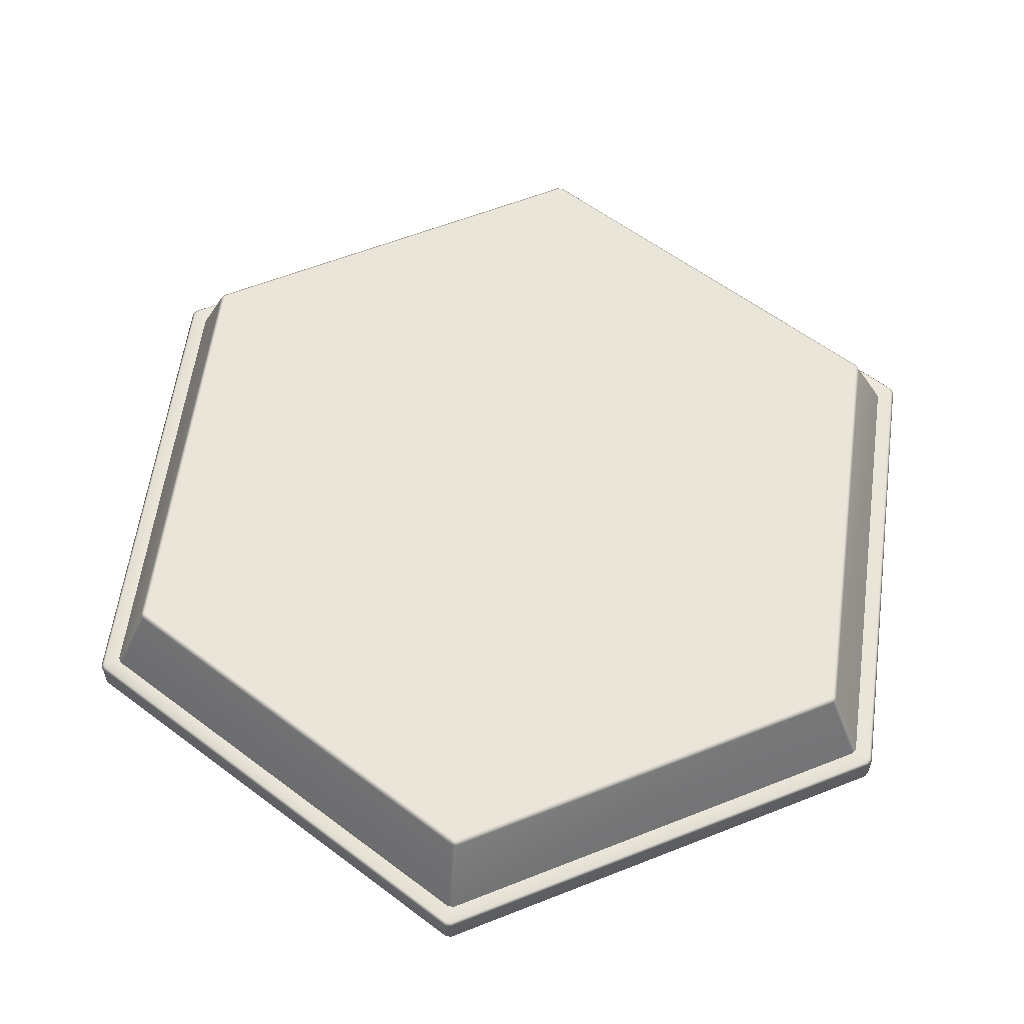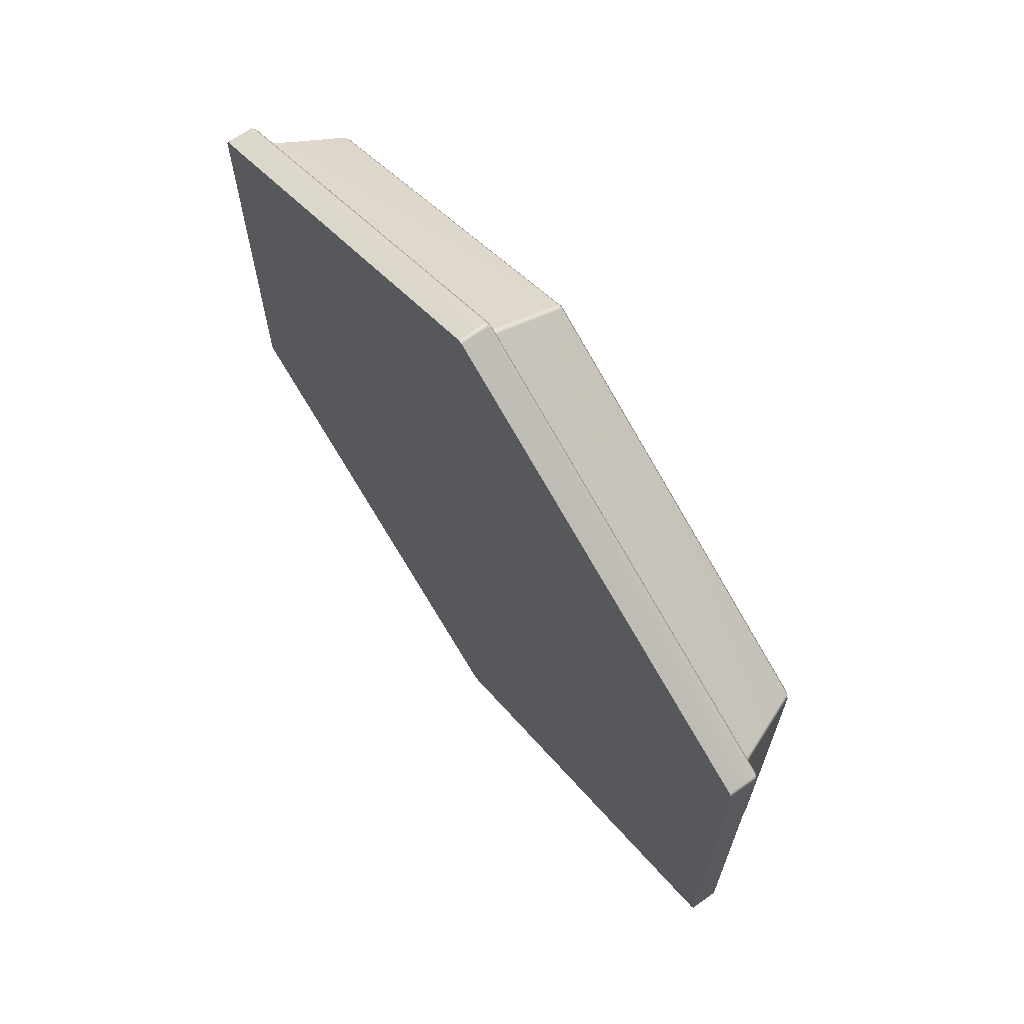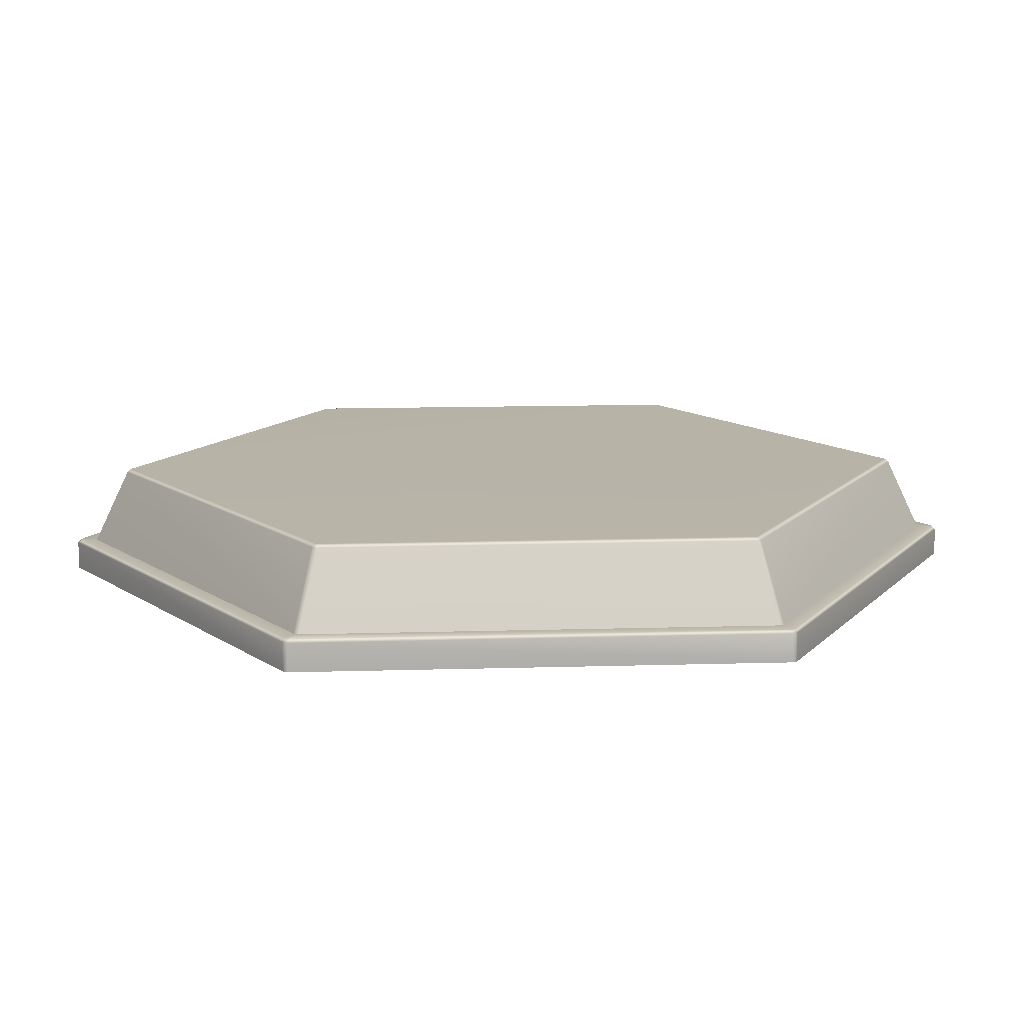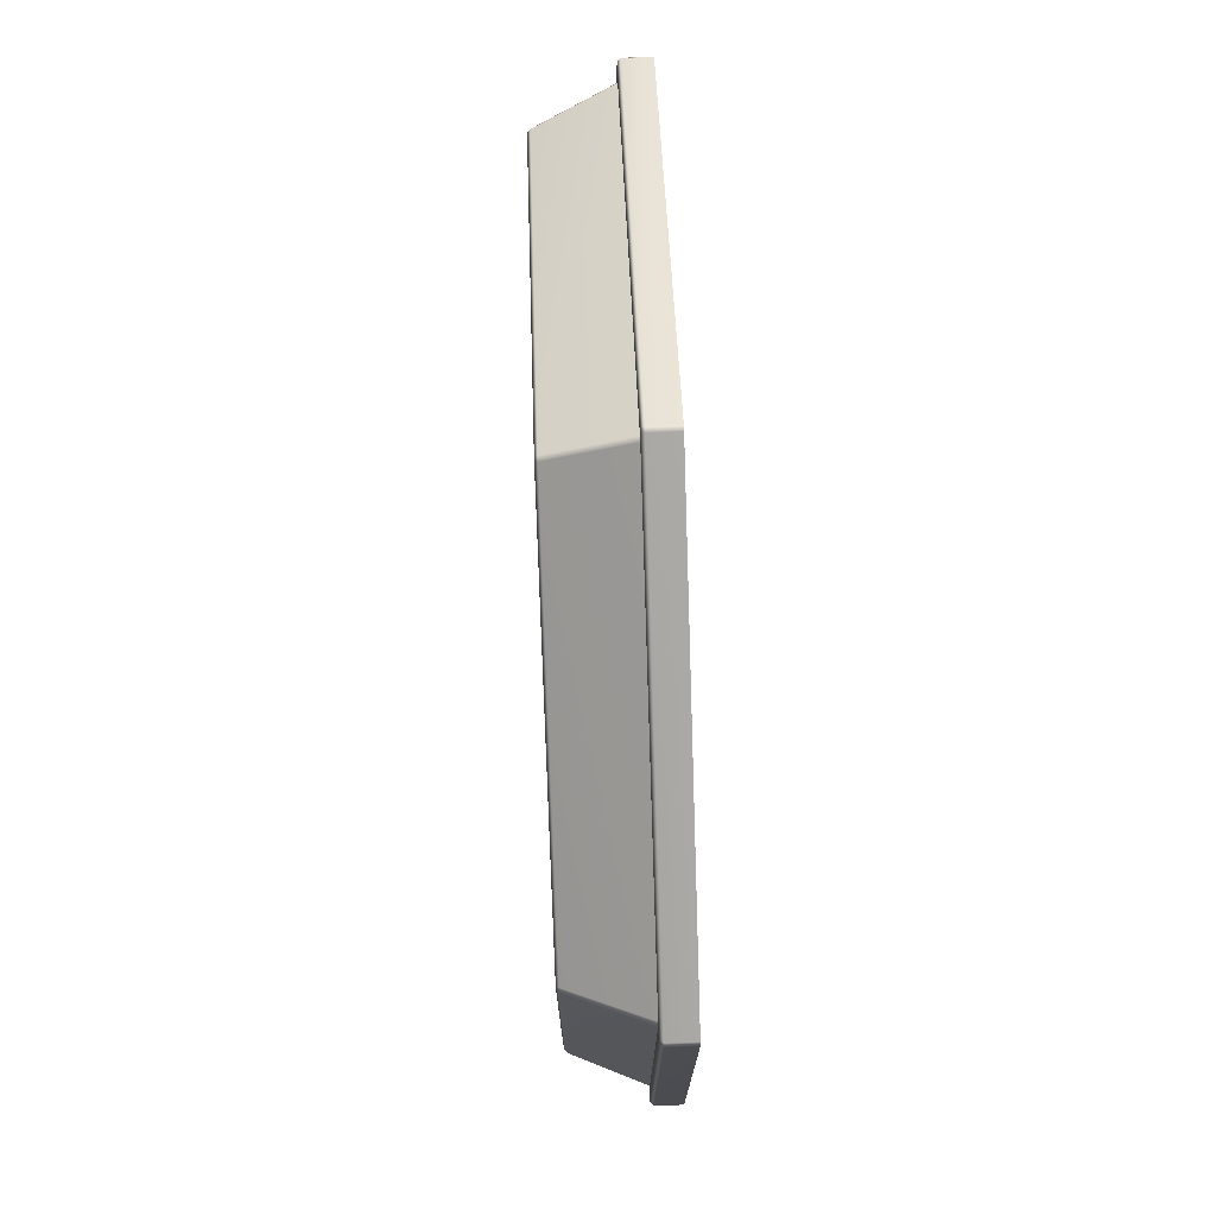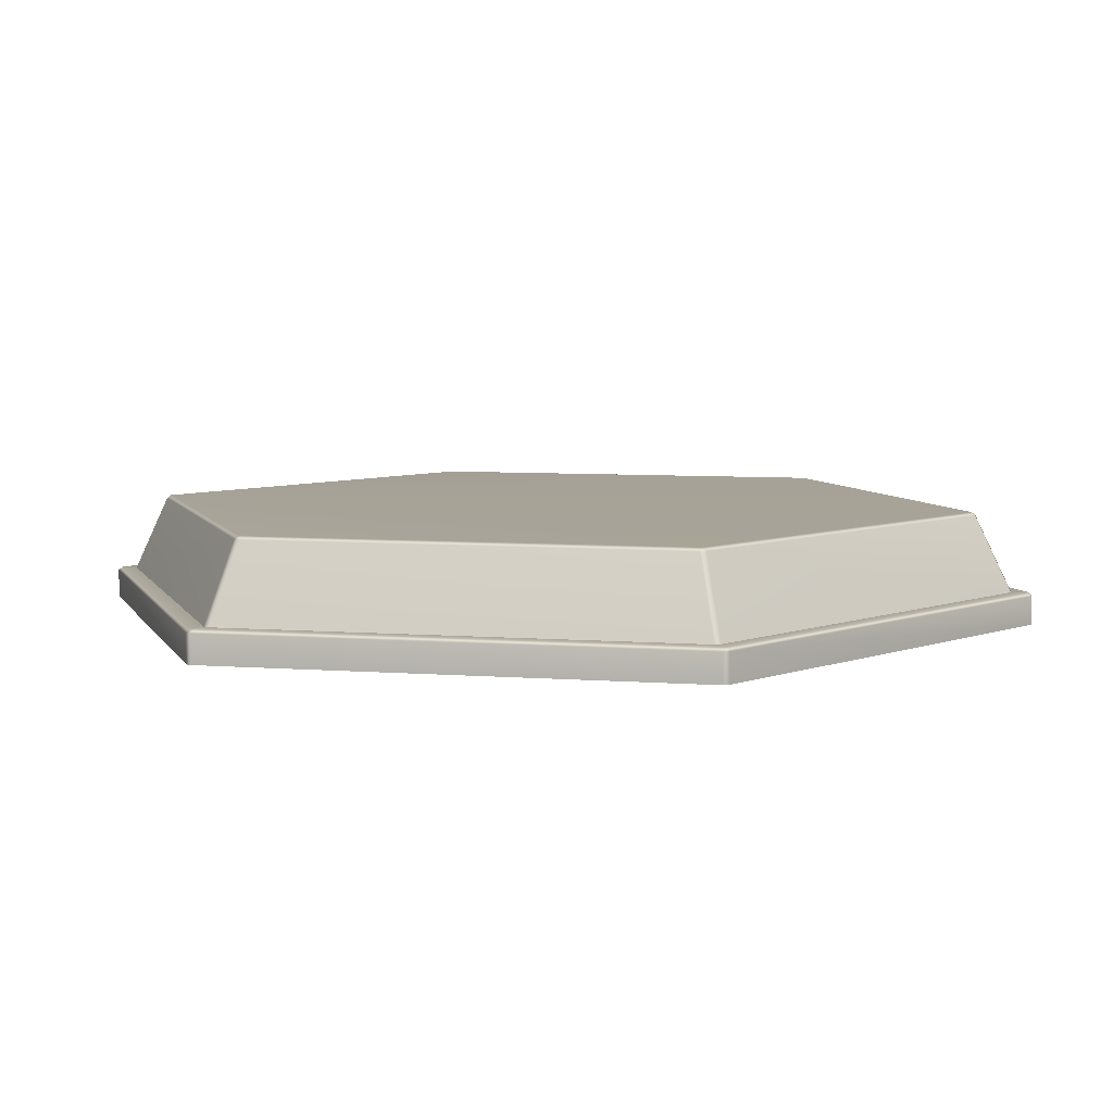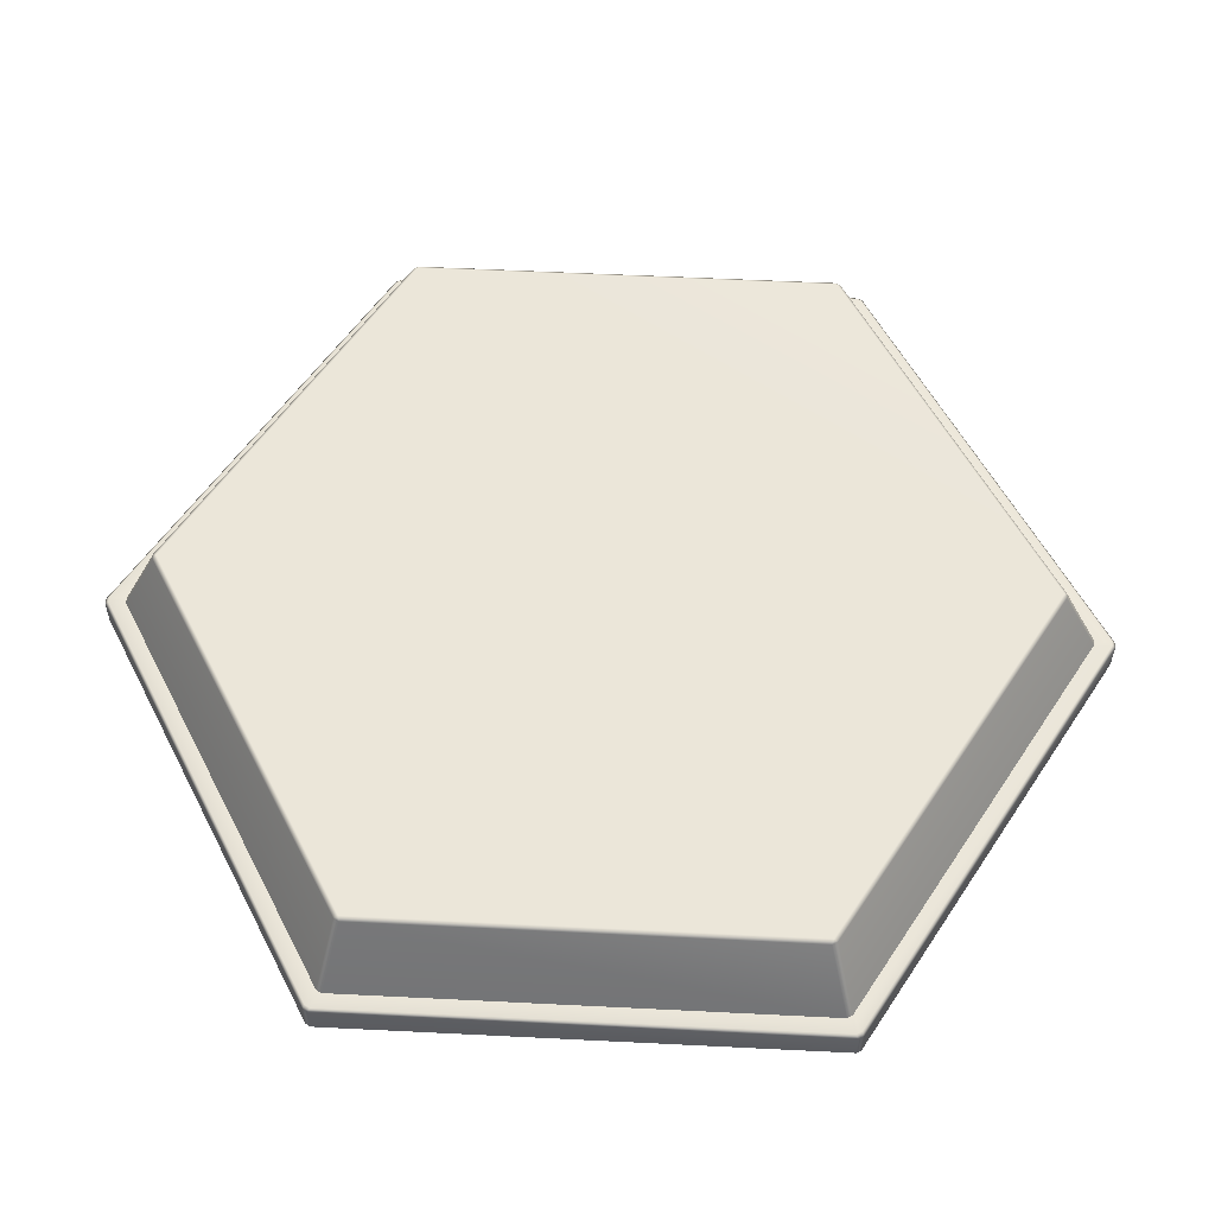
<metadata>
{"format":"obj","ext":"obj","renderer":"f3d","projection":"perspective","resolution":1024,"background":"white","views":[{"elev":59.0,"azim":127.8,"up":"+Y"},{"elev":68.5,"azim":54.4,"up":"+Z"},{"elev":12.8,"azim":86.1,"up":"+Y"},{"elev":74.5,"azim":-92.2,"up":"+Z"},{"elev":6.7,"azim":-17.3,"up":"+Y"},{"elev":56.0,"azim":33.0,"up":"+Y"}]}
</metadata>
<code>
v 0.4838 -0.1284 -0.2831
v 0.4871 -0.1284 -0.2775
v 0.4871 -0.1284 0.2775
v 0.4838 -0.1284 0.2831
v 0.003248 -0.1284 0.5606
v -0.003248 -0.1284 0.5606
v -0.4838 -0.1284 0.2831
v -0.4871 -0.1284 0.2775
v -0.4871 -0.1284 -0.2775
v -0.4838 -0.1284 -0.2831
v -0.003248 -0.1284 -0.5606
v 0.003248 -0.1284 -0.5606
v -0.003522 -0.09159 -0.5561
v 0.003522 -0.09159 -0.5561
v 0.003248 -0.09534 -0.5606
v -0.003248 -0.09534 -0.5606
v -0.4833 -0.09159 -0.275
v -0.4798 -0.09159 -0.2811
v -0.4838 -0.09534 -0.2831
v -0.4871 -0.09534 -0.2775
v -0.4833 -0.09159 0.275
v -0.4871 -0.09534 0.2775
v -0.4838 -0.09534 0.2831
v -0.4798 -0.09159 0.2811
v -0.003522 -0.09159 0.5561
v -0.003248 -0.09534 0.5606
v 0.003248 -0.09534 0.5606
v 0.003522 -0.09159 0.5561
v 0.4833 -0.09159 0.275
v 0.4798 -0.09159 0.2811
v 0.4838 -0.09534 0.2831
v 0.4871 -0.09534 0.2775
v 0.4798 -0.09159 -0.2811
v 0.4833 -0.09159 -0.275
v 0.4871 -0.09534 -0.2775
v 0.4838 -0.09534 -0.2831
v -0.4262 -0.003462 -0.2501
v -0.4297 -0.003462 -0.2441
v -0.4245 0 -0.2451
v 0.003506 -0.003462 -0.4942
v -0.003506 -0.003462 -0.4942
v 0 0 -0.4902
v -0.4262 -0.003462 0.2501
v -0.4245 0 0.2451
v -0.4297 -0.003462 0.2441
v 0.003506 -0.003462 0.4942
v 0 0 0.4902
v -0.003506 -0.003462 0.4942
v 0.4262 -0.003462 0.2501
v 0.4297 -0.003462 0.2441
v 0.4245 0 0.2451
v 0.4262 -0.003462 -0.2501
v 0.4245 0 -0.2451
v 0.4297 -0.003462 -0.2441
v -0.003513 -0.09159 0.5366
v 0.003513 -0.09159 0.5366
v -0.4664 -0.09159 -0.2652
v -0.4629 -0.09159 -0.2713
v 0.003513 -0.09159 -0.5366
v -0.003513 -0.09159 -0.5366
v 0.4664 -0.09159 -0.2652
v 0.4629 -0.09159 -0.2713
v -0.4664 -0.09159 0.2652
v -0.4629 -0.09159 0.2713
v 0.4629 -0.09159 0.2713
v 0.4664 -0.09159 0.2652
f 62 14 59
f 46 65 49
f 41 58 37
f 62 40 52
f 64 48 43
f 25 64 24
f 20 8 22
f 23 6 26
f 27 4 31
f 58 13 18
f 32 2 35
f 16 10 19
f 36 12 15
f 57 45 38
f 66 54 50
f 51 53 39
f 63 17 21
f 65 28 30
f 66 34 61
f 13 15 16
f 17 19 20
f 22 24 21
f 26 28 25
f 29 31 32
f 34 36 33
f 37 38 39
f 40 41 42
f 43 44 45
f 46 47 48
f 49 50 51
f 52 53 54
f 18 57 58
f 13 19 18
f 14 36 15
f 29 35 34
f 60 40 59
f 52 61 62
f 17 22 21
f 43 63 64
f 25 23 26
f 28 31 30
f 8 23 22
f 5 26 6
f 32 4 3
f 36 2 1
f 15 11 16
f 20 10 9
f 42 37 39
f 39 45 44
f 47 49 51
f 51 54 53
f 44 48 47
f 42 52 40
f 48 56 46
f 37 57 38
f 60 14 13
f 49 66 50
f 30 66 65
f 61 33 62
f 63 24 64
f 25 56 55
f 12 2 6
f 62 33 14
f 46 56 65
f 41 60 58
f 62 59 40
f 64 55 48
f 25 55 64
f 20 9 8
f 23 7 6
f 27 5 4
f 58 60 13
f 32 3 2
f 16 11 10
f 36 1 12
f 57 63 45
f 66 61 54
f 53 42 39
f 39 44 47
f 47 51 39
f 63 57 17
f 65 56 28
f 66 29 34
f 13 14 15
f 17 18 19
f 22 23 24
f 26 27 28
f 29 30 31
f 34 35 36
f 18 17 57
f 13 16 19
f 14 33 36
f 29 32 35
f 60 41 40
f 52 54 61
f 17 20 22
f 43 45 63
f 25 24 23
f 28 27 31
f 8 7 23
f 5 27 26
f 32 31 4
f 36 35 2
f 15 12 11
f 20 19 10
f 42 41 37
f 39 38 45
f 47 46 49
f 51 50 54
f 44 43 48
f 42 53 52
f 48 55 56
f 37 58 57
f 60 59 14
f 49 65 66
f 30 29 66
f 61 34 33
f 63 21 24
f 25 28 56
f 2 3 4
f 4 5 6
f 6 7 8
f 8 9 10
f 10 11 12
f 12 1 2
f 2 4 6
f 6 8 10
f 10 12 6

</code>
